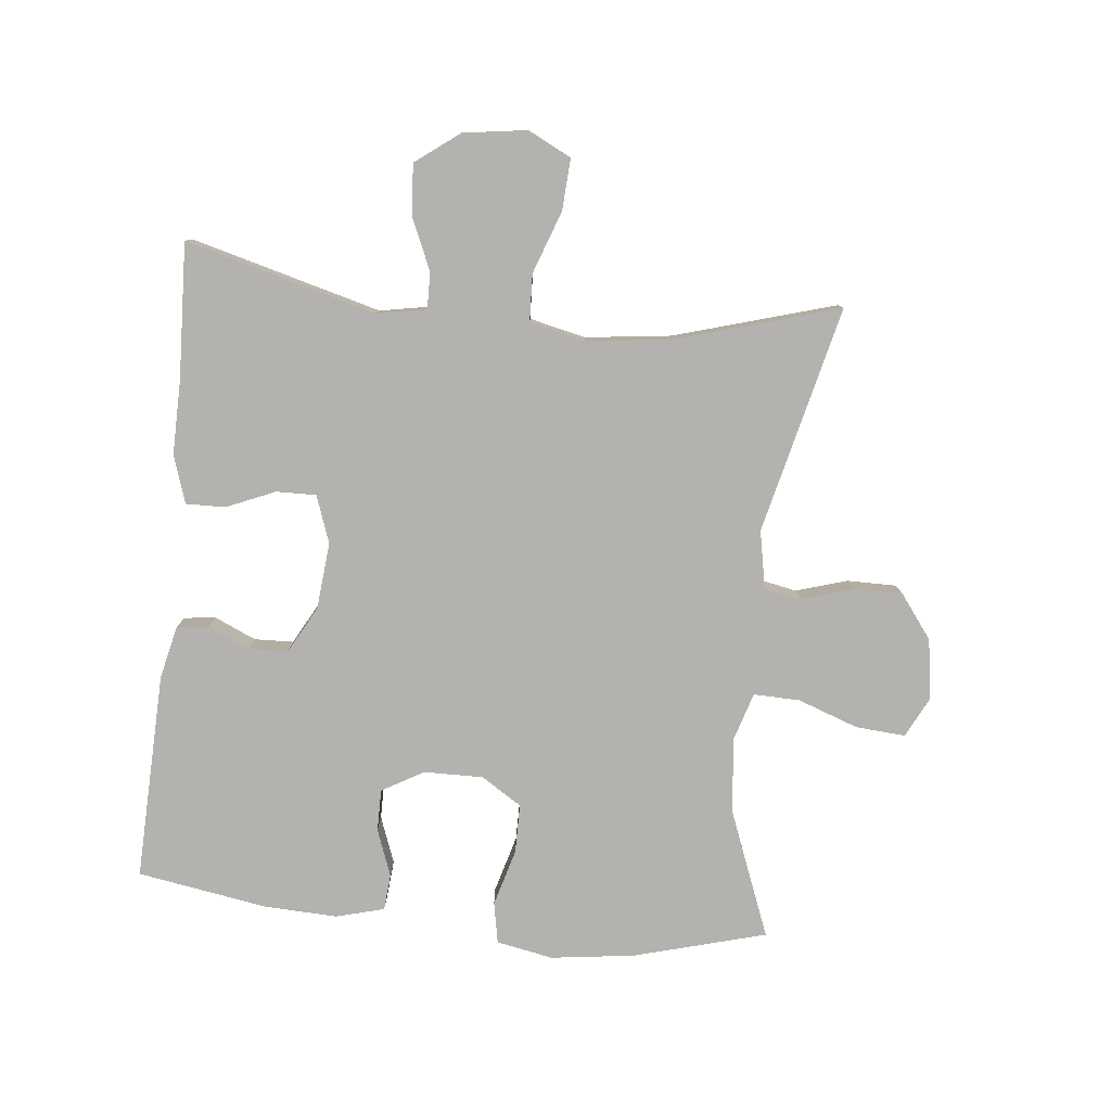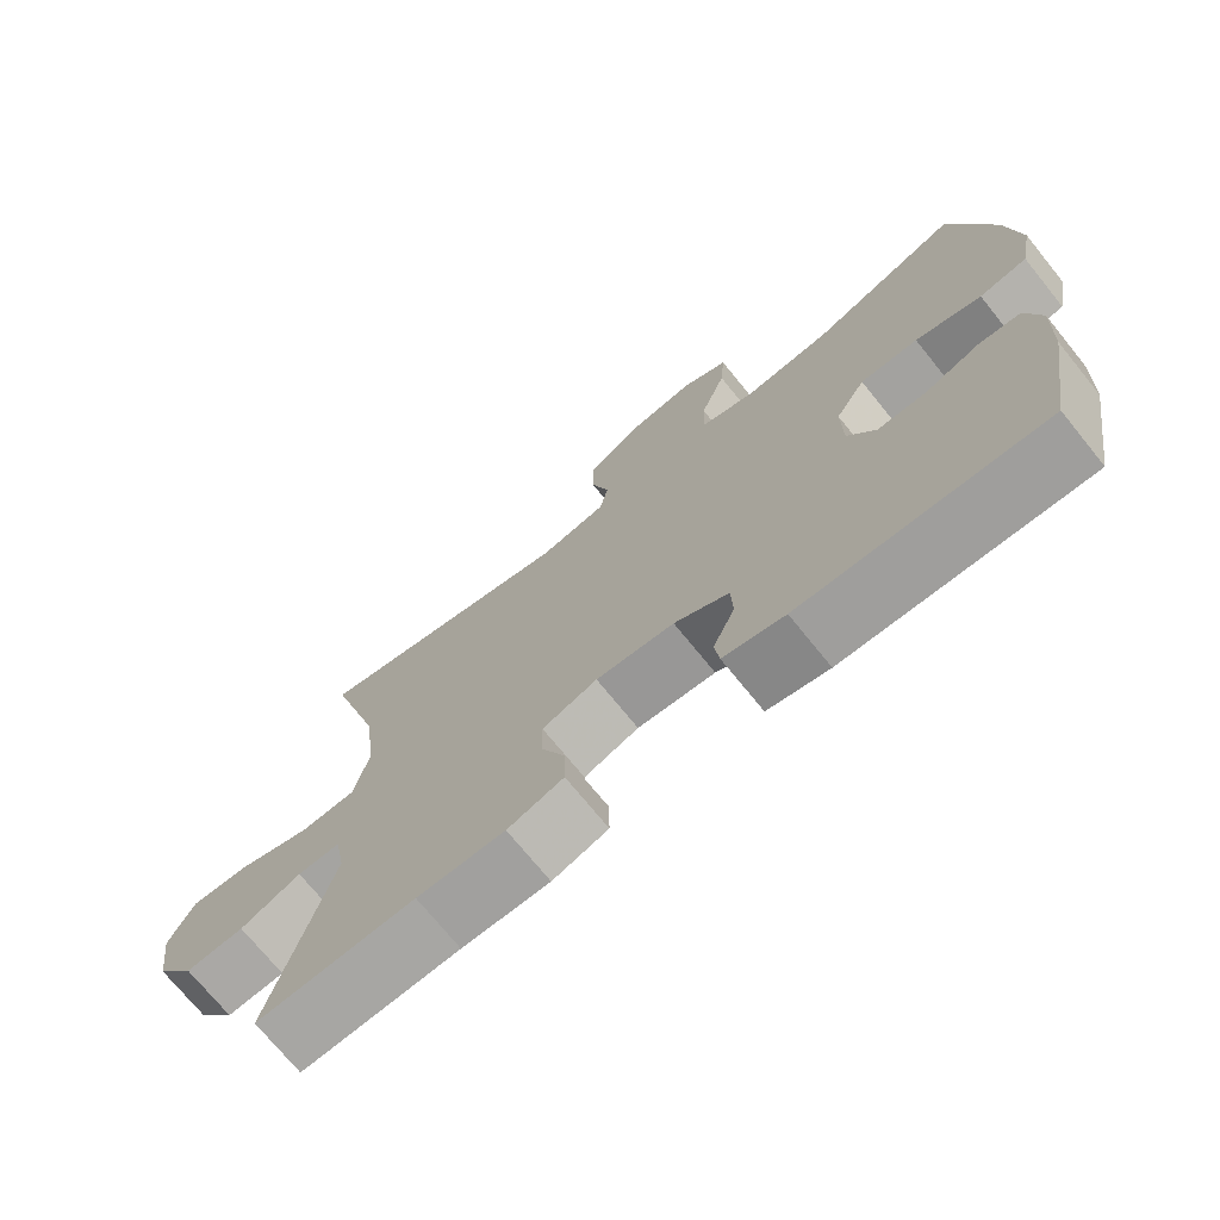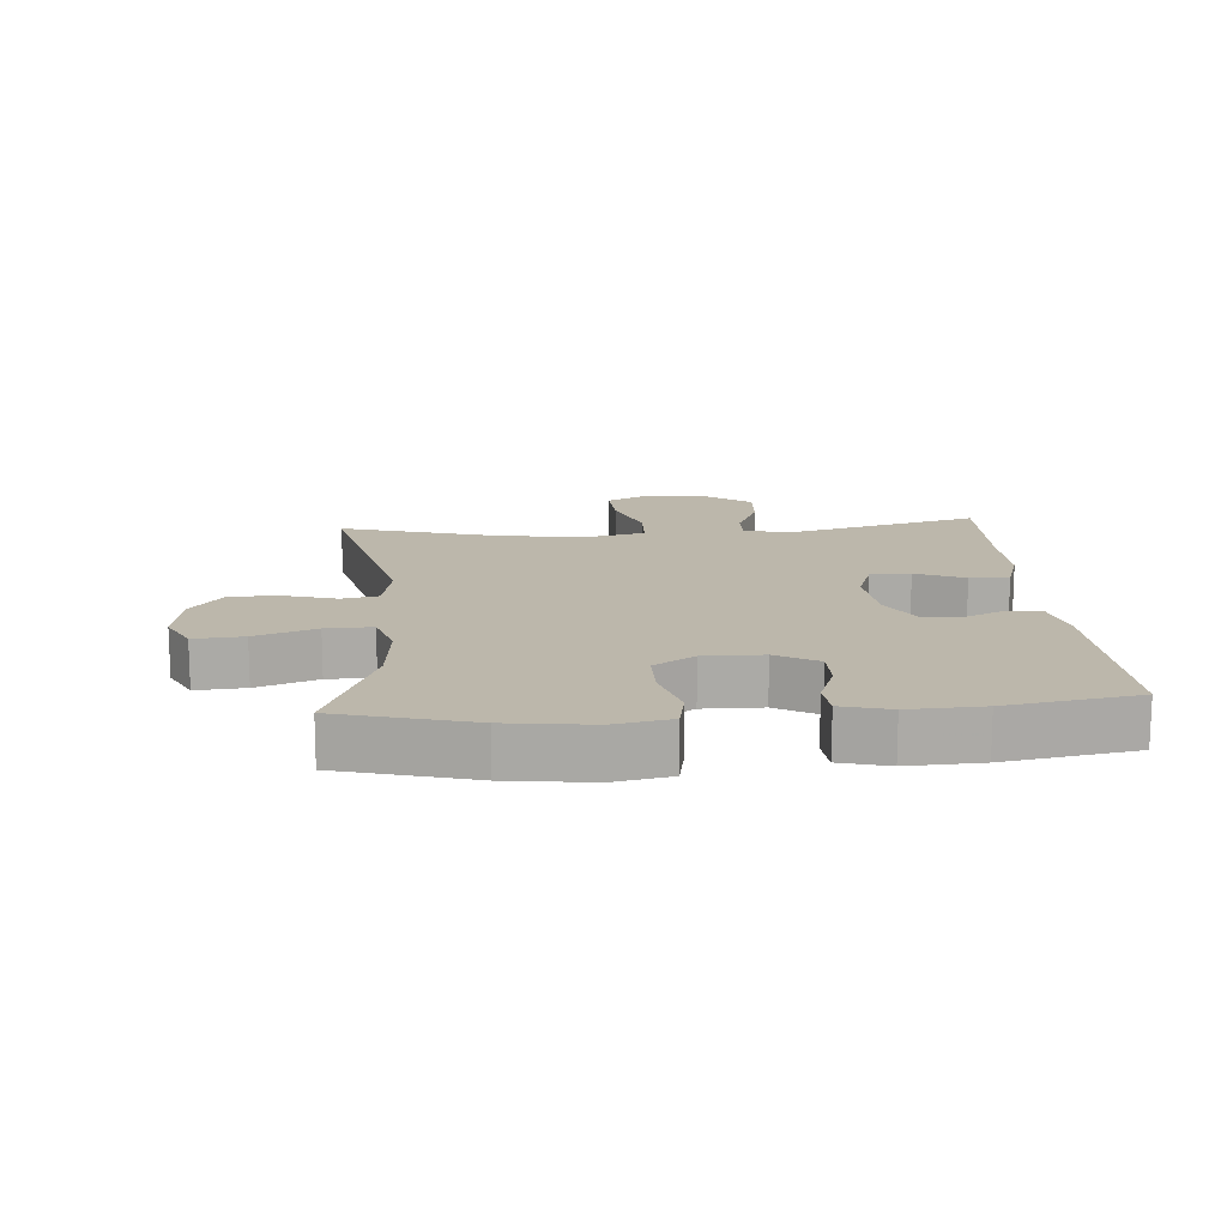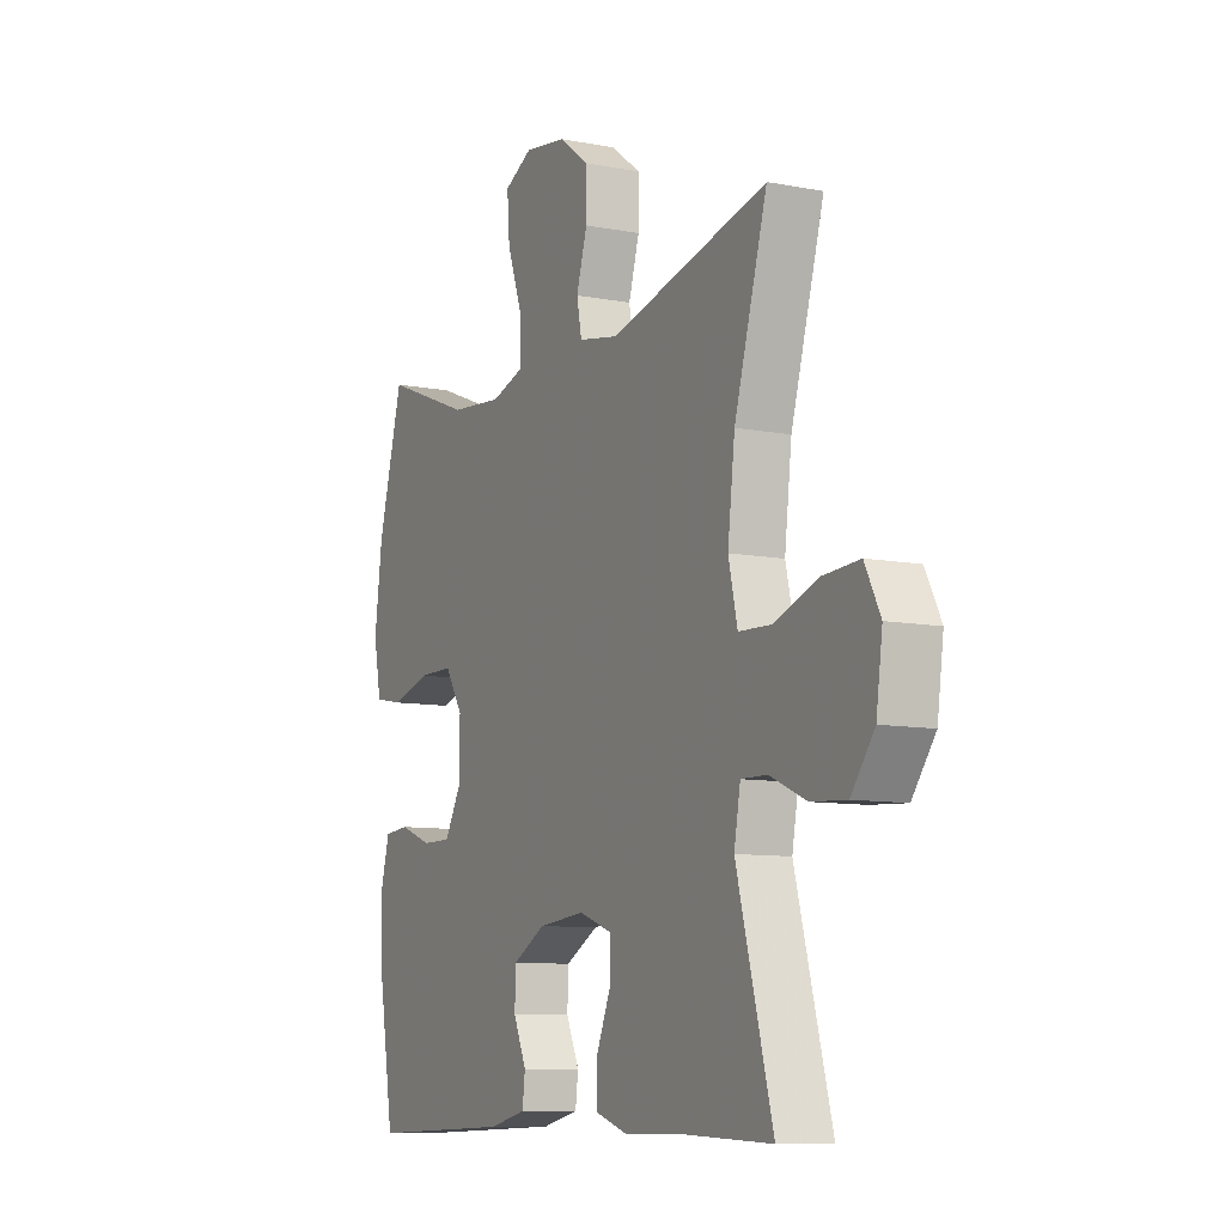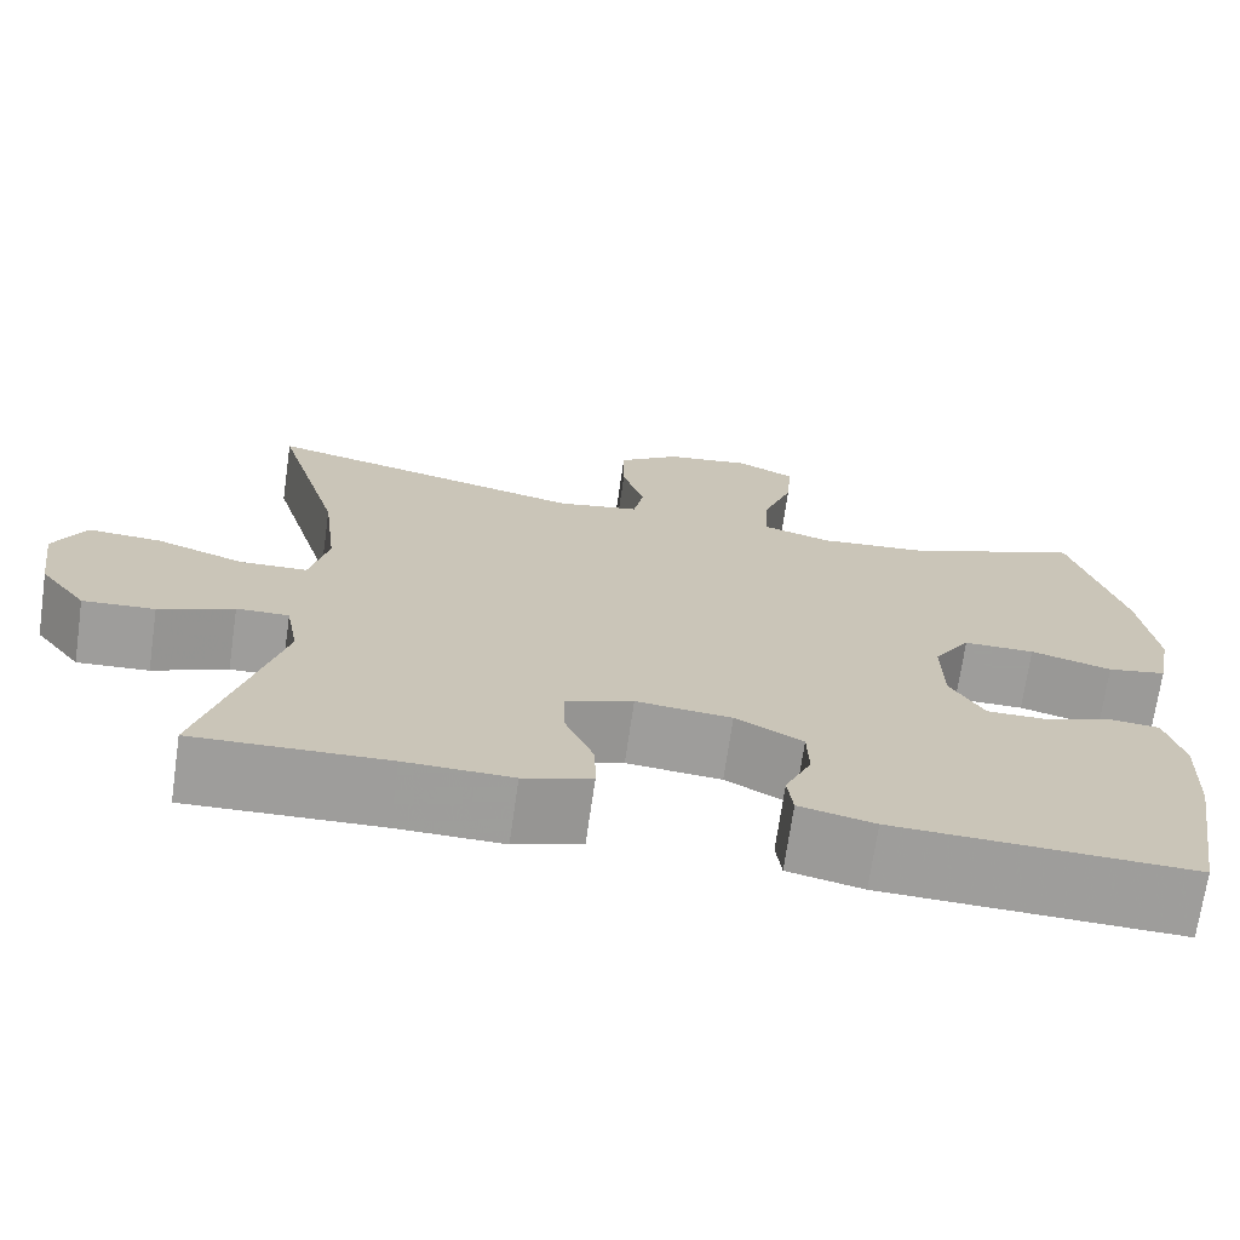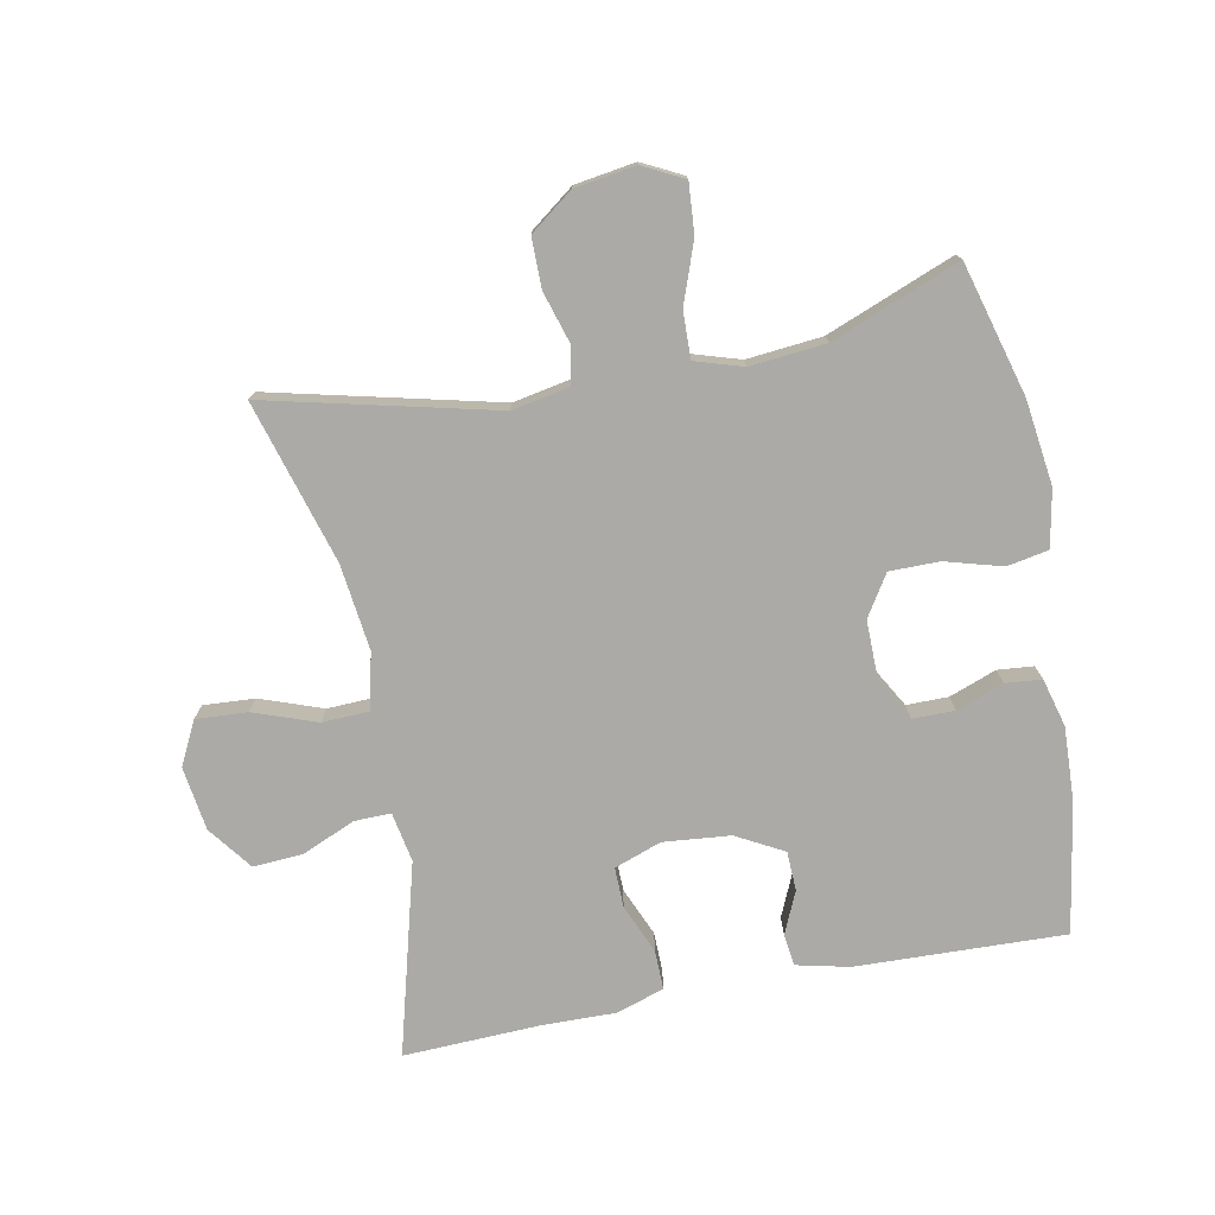
<metadata>
{"format":"obj","ext":"obj","renderer":"f3d","projection":"perspective","resolution":1024,"background":"white","views":[{"elev":-79.8,"azim":-95.8,"up":"+Y"},{"elev":-72.5,"azim":39.0,"up":"+Z"},{"elev":14.5,"azim":85.6,"up":"+Y"},{"elev":-9.4,"azim":-116.9,"up":"+Z"},{"elev":-70.7,"azim":-8.2,"up":"+Z"},{"elev":-75.9,"azim":11.1,"up":"+Y"}]}
</metadata>
<code>
v -0.5 0.07 0.5
v -0.148 0.07 0.415
v -0.058 0.07 0.432
v -0.047 0.07 0.489
v -0.071 0.07 0.569
v -0.071 0.07 0.646
v -0.004 0.07 0.696
v 0.09 0.07 0.71
v 0.153 0.07 0.678
v 0.147 0.07 0.601
v 0.113 0.07 0.507
v 0.111 0.07 0.435
v 0.185 0.07 0.412
v 0.302 0.07 0.423
v 0.5 0.07 0.5
v 0.556 0.07 0.295
v 0.573 0.07 0.164
v 0.556 0.07 0.076
v 0.492 0.07 0.064
v 0.404 0.07 0.089
v 0.327 0.07 0.089
v 0.287 0.07 0.026
v 0.288 0.07 -0.066
v 0.325 0.07 -0.131
v 0.39 0.07 -0.131
v 0.463 0.07 -0.104
v 0.519 0.07 -0.109
v 0.539 0.07 -0.184
v 0.534 0.07 -0.298
v 0.5 0.07 -0.5
v 0.177 0.07 -0.489
v 0.095 0.07 -0.47
v 0.089 0.07 -0.421
v 0.118 0.07 -0.356
v 0.116 0.07 -0.295
v 0.043 0.07 -0.255
v -0.061 0.07 -0.245
v -0.134 0.07 -0.271
v -0.133 0.07 -0.333
v -0.101 0.07 -0.409
v -0.1 0.07 -0.47
v -0.174 0.07 -0.494
v -0.29 0.07 -0.492
v -0.5 0.07 -0.5
v -0.42 0.07 -0.204
v -0.434 0.07 -0.127
v -0.491 0.07 -0.128
v -0.572 0.07 -0.163
v -0.65 0.07 -0.168
v -0.701 0.07 -0.1
v -0.715 0.07 -0.001
v -0.681 0.07 0.066
v -0.601 0.07 0.061
v -0.504 0.07 0.026
v -0.431 0.07 0.029
v -0.411 0.07 0.116
v -0.427 0.07 0.249
v -0.5 0 0.5
v -0.148 0 0.415
v -0.058 0 0.432
v -0.047 0 0.489
v -0.071 0 0.569
v -0.071 0 0.646
v -0.004 0 0.696
v 0.09 0 0.71
v 0.153 0 0.678
v 0.147 0 0.601
v 0.113 0 0.507
v 0.111 0 0.435
v 0.185 0 0.412
v 0.302 0 0.423
v 0.5 0 0.5
v 0.556 0 0.295
v 0.573 0 0.164
v 0.556 0 0.076
v 0.492 0 0.064
v 0.404 0 0.089
v 0.327 0 0.089
v 0.287 0 0.026
v 0.288 0 -0.066
v 0.325 0 -0.131
v 0.39 0 -0.131
v 0.463 0 -0.104
v 0.519 0 -0.109
v 0.539 0 -0.184
v 0.534 0 -0.298
v 0.5 0 -0.5
v 0.177 0 -0.489
v 0.095 0 -0.47
v 0.089 0 -0.421
v 0.118 0 -0.356
v 0.116 0 -0.295
v 0.043 0 -0.255
v -0.061 0 -0.245
v -0.134 0 -0.271
v -0.133 0 -0.333
v -0.101 0 -0.409
v -0.1 0 -0.47
v -0.174 0 -0.494
v -0.29 0 -0.492
v -0.5 0 -0.5
v -0.42 0 -0.204
v -0.434 0 -0.127
v -0.491 0 -0.128
v -0.572 0 -0.163
v -0.65 0 -0.168
v -0.701 0 -0.1
v -0.715 0 -0.001
v -0.681 0 0.066
v -0.601 0 0.061
v -0.504 0 0.026
v -0.431 0 0.029
v -0.411 0 0.116
v -0.427 0 0.249
f 52 53 54
f 51 52 54
f 50 51 54
f 49 50 54
f 48 49 54
f 47 48 54
f 46 47 54 55
f 45 46 55 56
f 43 44 45
f 43 45 56
f 42 43 56
f 41 42 56
f 40 41 56
f 39 40 56
f 32 33 34
f 31 32 34
f 30 31 34
f 29 30 34
f 28 29 34
f 27 28 34
f 26 27 34
f 25 26 34
f 24 25 34 35
f 23 24 35 36
f 18 19 20
f 17 18 20
f 16 17 20
f 15 16 20
f 14 15 20
f 13 14 20 21
f 12 13 21 22
f 9 10 11
f 8 9 11
f 7 8 11
f 6 7 11
f 5 6 11
f 4 5 11
f 3 4 11 12
f 23 36 37
f 22 23 37
f 12 22 37
f 3 12 37
f 2 3 37
f 38 39 56 57
f 37 38 57
f 2 37 57
f 1 2 57
f 111 110 109
f 111 109 108
f 111 108 107
f 111 107 106
f 111 106 105
f 111 105 104
f 112 111 104 103
f 113 112 103 102
f 102 101 100
f 113 102 100
f 113 100 99
f 113 99 98
f 113 98 97
f 113 97 96
f 91 90 89
f 91 89 88
f 91 88 87
f 91 87 86
f 91 86 85
f 91 85 84
f 91 84 83
f 91 83 82
f 92 91 82 81
f 93 92 81 80
f 77 76 75
f 77 75 74
f 77 74 73
f 77 73 72
f 77 72 71
f 78 77 71 70
f 79 78 70 69
f 68 67 66
f 68 66 65
f 68 65 64
f 68 64 63
f 68 63 62
f 68 62 61
f 69 68 61 60
f 94 93 80
f 94 80 79
f 94 79 69
f 94 69 60
f 94 60 59
f 114 113 96 95
f 114 95 94
f 114 94 59
f 114 59 58
f 1 58 59 2
f 2 59 60 3
f 3 60 61 4
f 4 61 62 5
f 5 62 63 6
f 6 63 64 7
f 7 64 65 8
f 8 65 66 9
f 9 66 67 10
f 10 67 68 11
f 11 68 69 12
f 12 69 70 13
f 13 70 71 14
f 14 71 72 15
f 15 72 73 16
f 16 73 74 17
f 17 74 75 18
f 18 75 76 19
f 19 76 77 20
f 20 77 78 21
f 21 78 79 22
f 22 79 80 23
f 23 80 81 24
f 24 81 82 25
f 25 82 83 26
f 26 83 84 27
f 27 84 85 28
f 28 85 86 29
f 29 86 87 30
f 30 87 88 31
f 31 88 89 32
f 32 89 90 33
f 33 90 91 34
f 34 91 92 35
f 35 92 93 36
f 36 93 94 37
f 37 94 95 38
f 38 95 96 39
f 39 96 97 40
f 40 97 98 41
f 41 98 99 42
f 42 99 100 43
f 43 100 101 44
f 44 101 102 45
f 45 102 103 46
f 46 103 104 47
f 47 104 105 48
f 48 105 106 49
f 49 106 107 50
f 50 107 108 51
f 51 108 109 52
f 52 109 110 53
f 53 110 111 54
f 54 111 112 55
f 55 112 113 56
f 56 113 114 57
f 57 114 58 1

</code>
